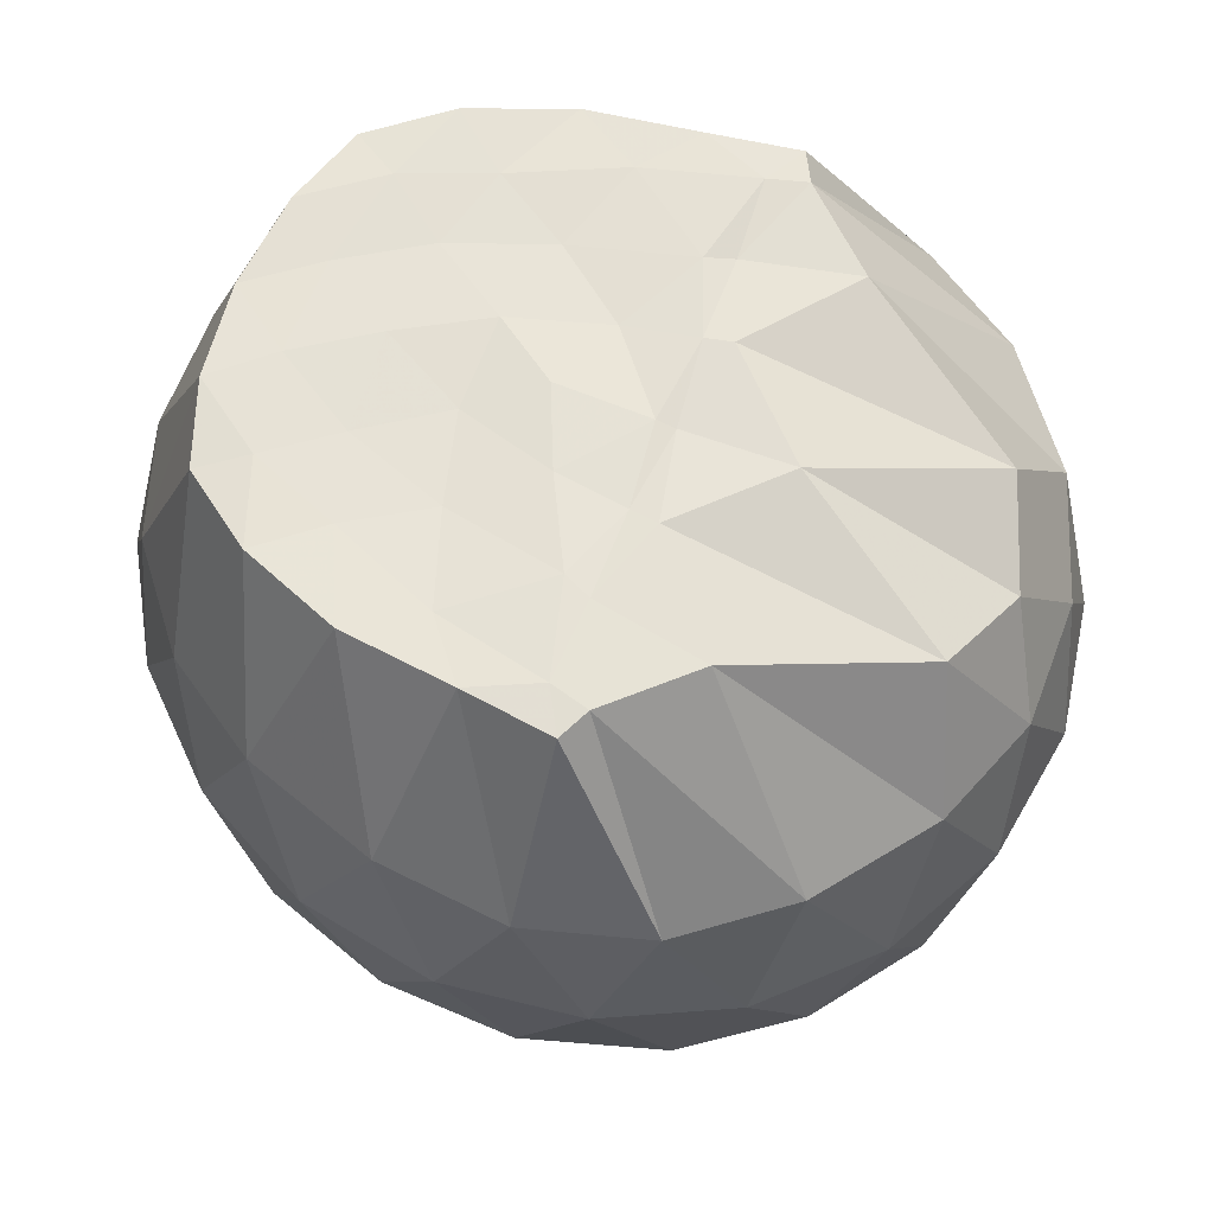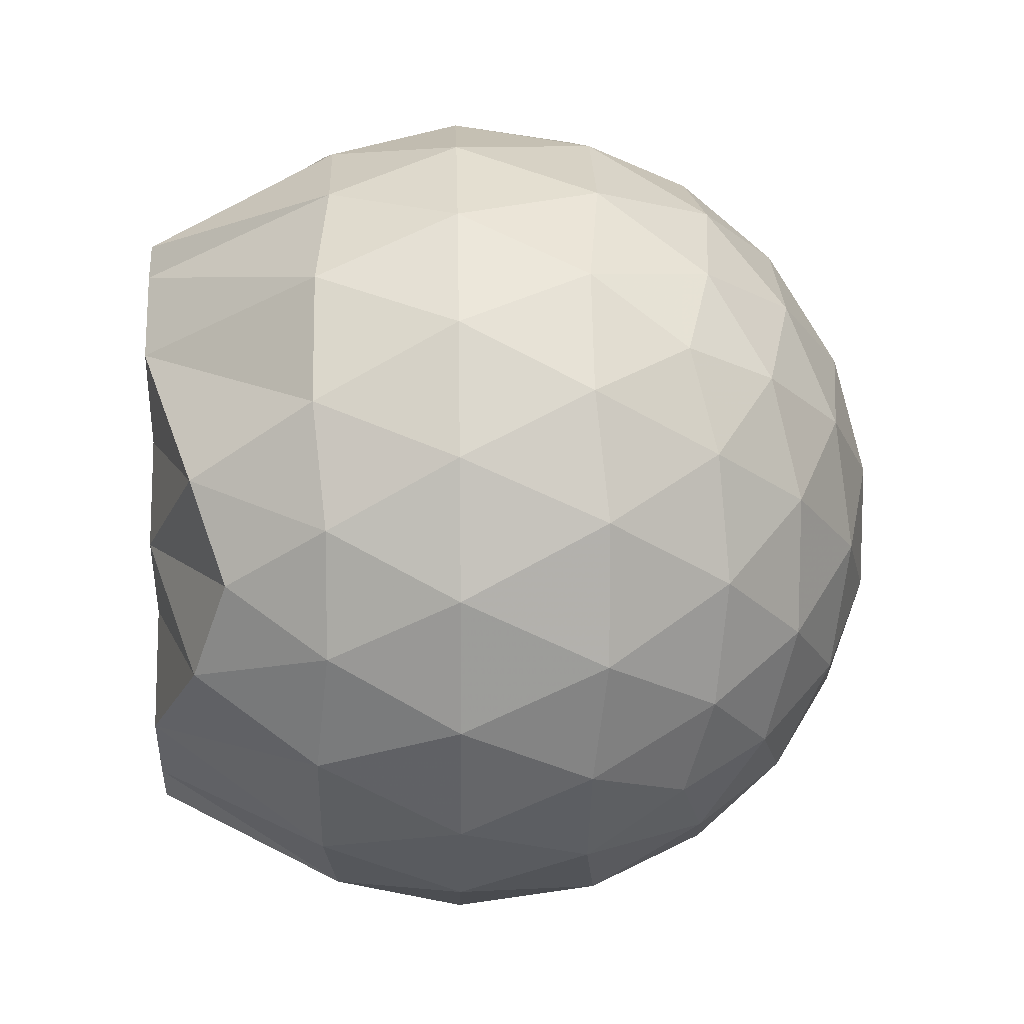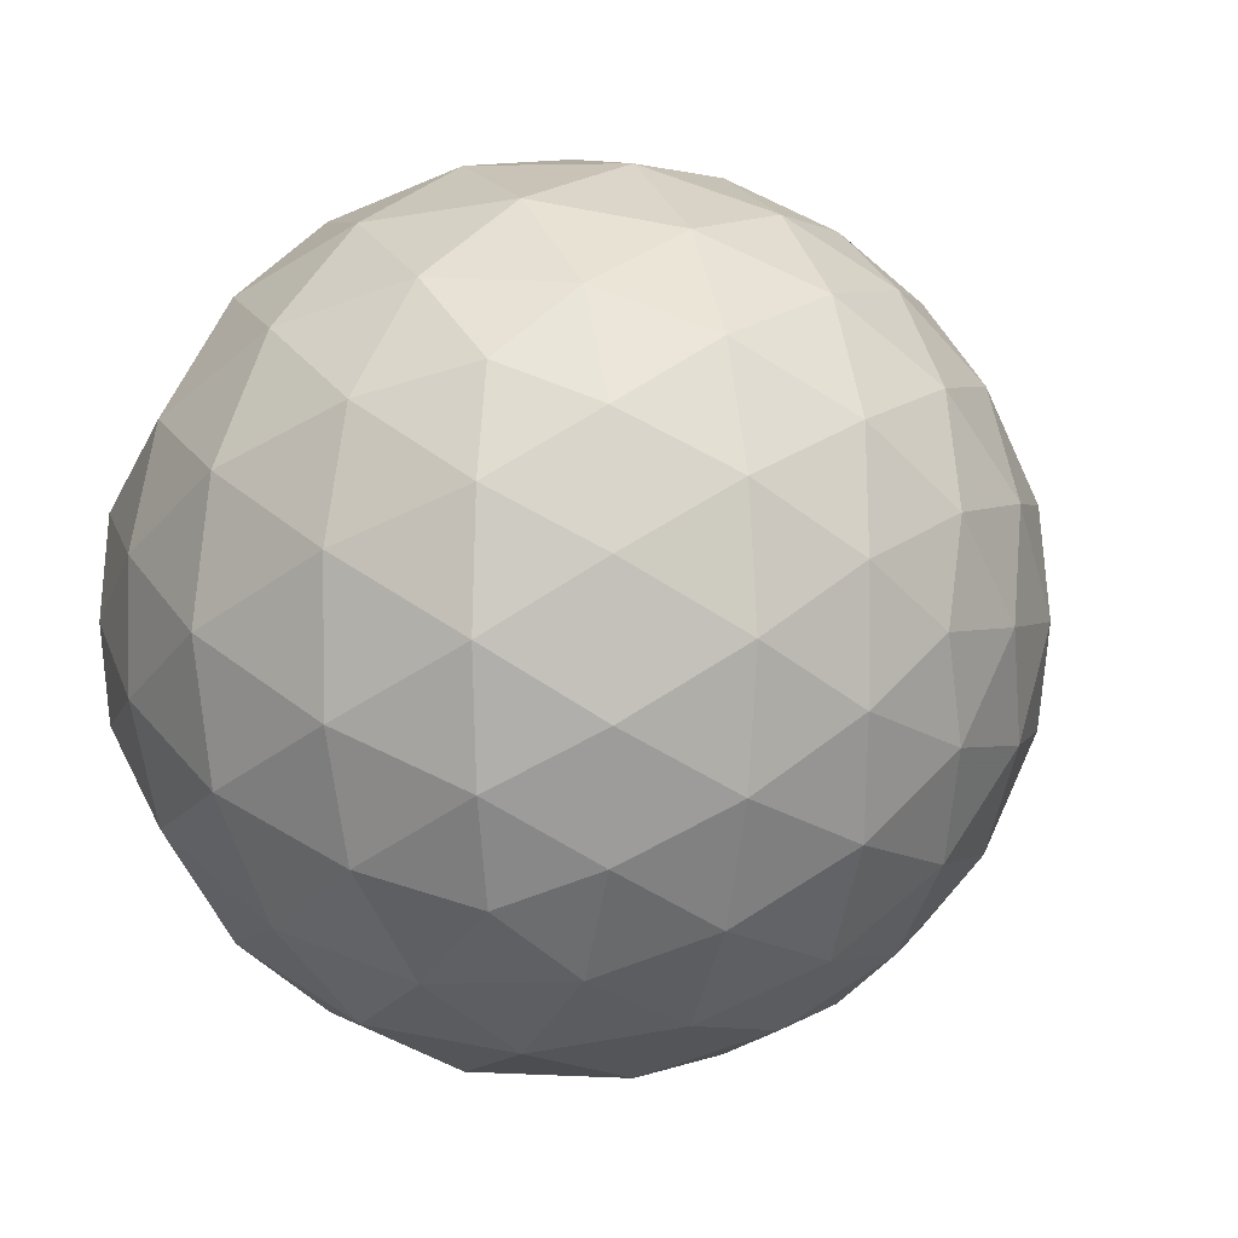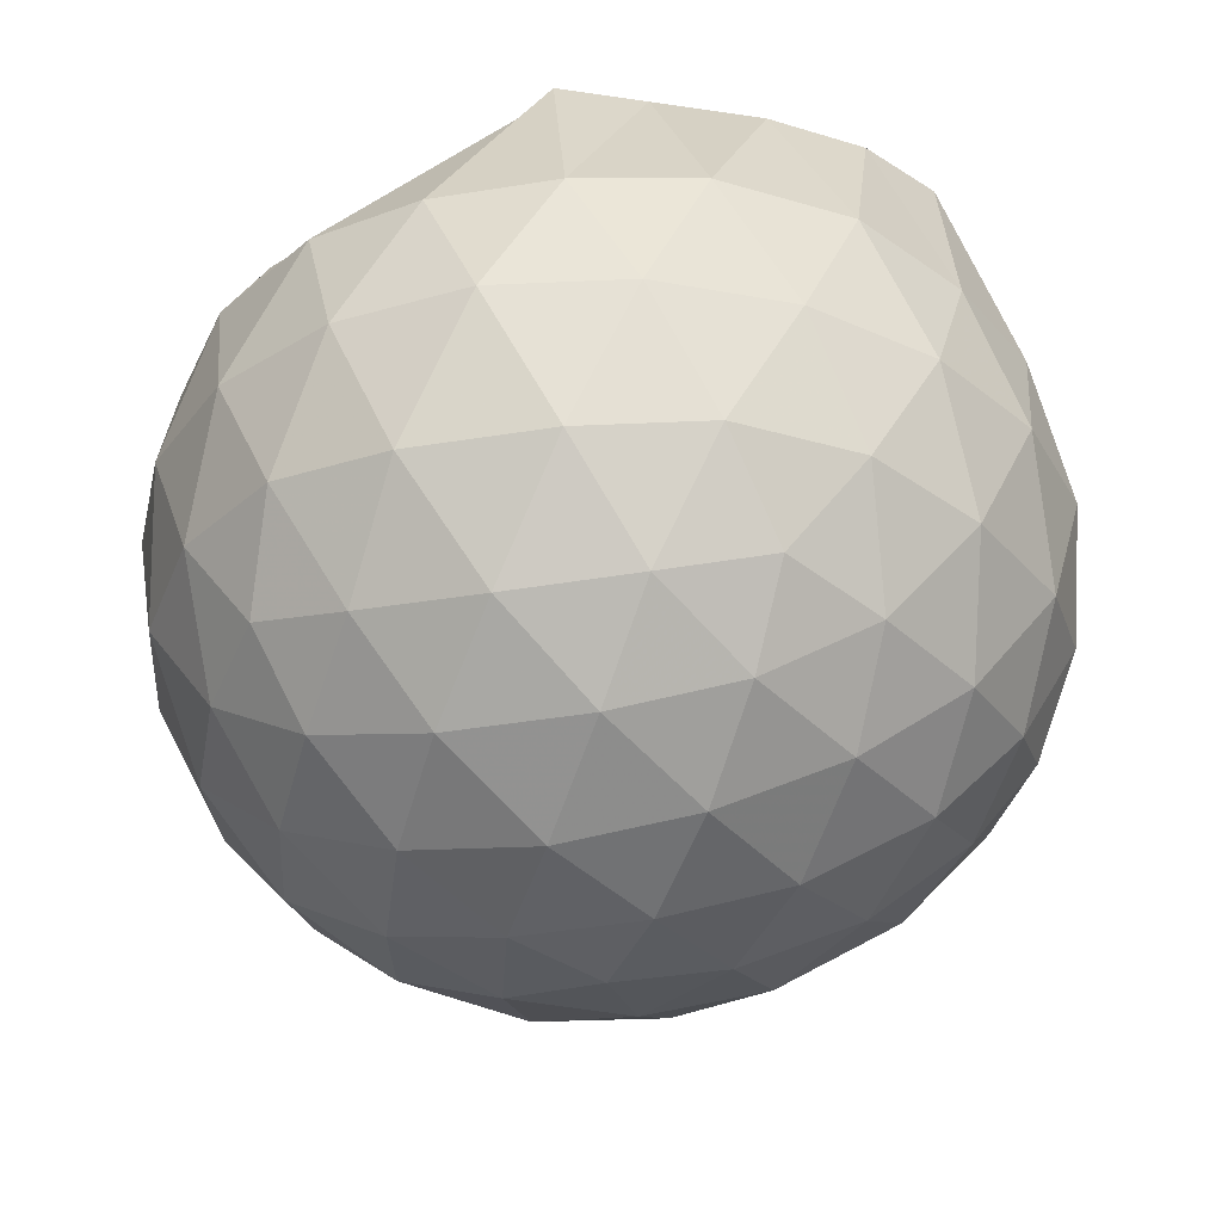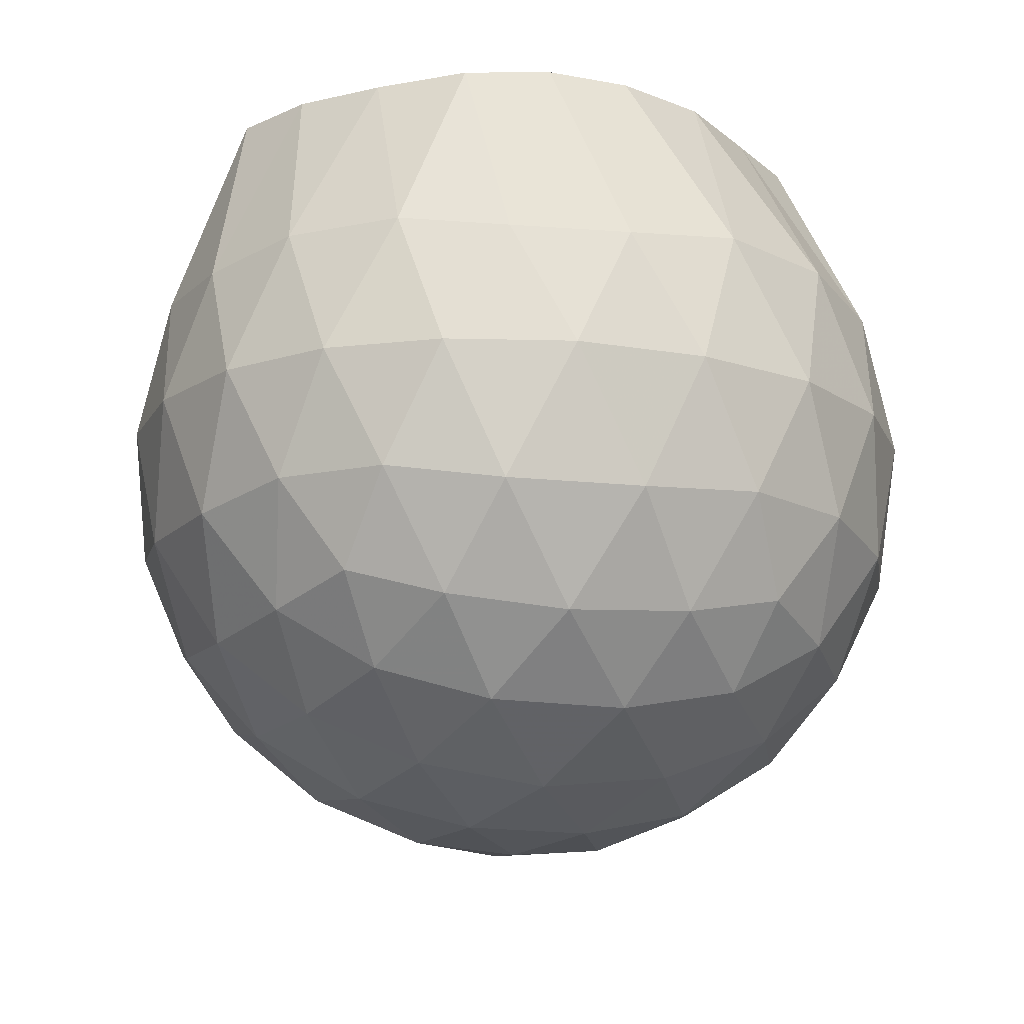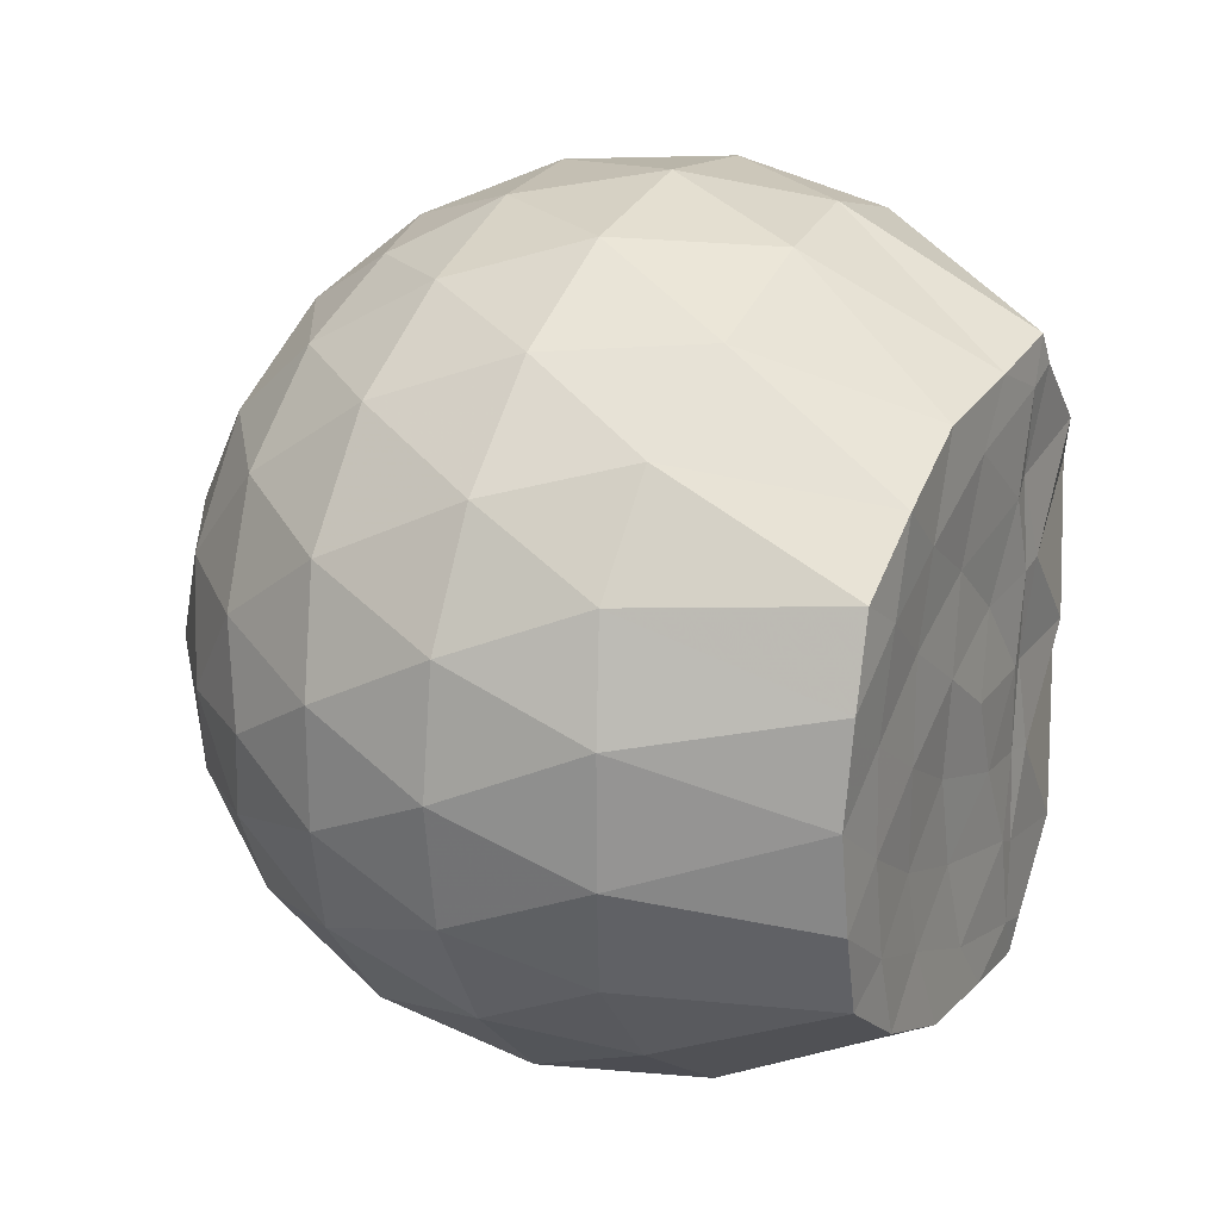
<metadata>
{"format":"obj","ext":"obj","renderer":"f3d","projection":"perspective","resolution":1024,"background":"white","views":[{"elev":63.5,"azim":20.8,"up":"+Z"},{"elev":10.9,"azim":88.6,"up":"+Y"},{"elev":2.3,"azim":134.3,"up":"+Y"},{"elev":-32.3,"azim":176.5,"up":"+Z"},{"elev":-14.7,"azim":-65.6,"up":"+Z"},{"elev":21.8,"azim":-63.0,"up":"+Y"}]}
</metadata>
<code>
v -1.619 -0.01398 0.9844
v -1.496 -0.01612 -0.7585
v -0.6591 -0.01551 0.7581
v -0.7443 0.2031 0.8385
v -1.132 0.4291 0.9747
v -1.307 0.5929 0.9815
v -1.341 0.6628 0.9767
v -1.544 0.6359 0.9738
v -1.797 0.6066 0.9668
v -2.021 0.5138 0.9785
v -2.188 0.39 0.97
v -2.248 0.2023 0.9757
v -2.273 -0.01621 0.9682
v -2.249 -0.234 0.9749
v -2.186 -0.4219 0.9667
v -2.02 -0.546 0.9786
v -1.797 -0.6378 0.985
v -1.545 -0.6686 0.9828
v -1.341 -0.6955 0.9764
v -1.306 -0.6251 0.9814
v -1.133 -0.4609 0.975
v -0.7433 -0.2356 0.8384
v -0.5645 0.1253 0.5333
v -0.6613 0.3904 0.562
v -0.8517 0.6391 0.5635
v -1.082 0.8038 0.5406
v -1.359 0.8805 0.5445
v -1.649 0.8592 0.5777
v -1.956 0.7526 0.578
v -2.189 0.5897 0.5371
v -2.362 0.3684 0.5293
v -2.433 0.1232 0.5597
v -2.433 -0.1559 0.56
v -2.362 -0.4001 0.5286
v -2.189 -0.6216 0.5365
v -1.955 -0.7846 0.5773
v -1.649 -0.8917 0.5773
v -1.359 -0.9128 0.5438
v -1.082 -0.8361 0.542
v -0.8516 -0.6714 0.5645
v -0.6609 -0.4223 0.5632
v -0.5644 -0.1577 0.5341
v -0.5451 0.2868 0.2473
v -0.6874 0.5589 0.2475
v -0.9101 0.7724 0.2486
v -1.192 0.9051 0.25
v -1.506 0.9428 0.2516
v -1.821 0.8813 0.2521
v -2.104 0.7304 0.2487
v -2.326 0.5142 0.2468
v -2.469 0.2562 0.245
v -2.511 -0.01641 0.247
v -2.469 -0.2882 0.2445
v -2.326 -0.5464 0.2473
v -2.104 -0.7625 0.2484
v -1.821 -0.9135 0.2519
v -1.506 -0.975 0.2514
v -1.192 -0.9374 0.2499
v -0.9102 -0.8047 0.2484
v -0.6874 -0.5911 0.2477
v -0.5451 -0.3191 0.247
v -0.4963 -0.01619 0.2465
v -0.6335 0.4164 -0.0431
v -0.8066 0.6484 -0.04166
v -1.048 0.8087 -0.06897
v -1.36 0.8992 -0.0667
v -1.66 0.8942 -0.03603
v -1.947 0.7936 -0.03325
v -2.185 0.6147 -0.05824
v -2.378 0.3655 -0.05828
v -2.471 0.1136 -0.02531
v -2.47 -0.1456 -0.02523
v -2.378 -0.3977 -0.05827
v -2.185 -0.6468 -0.05825
v -1.947 -0.8258 -0.03327
v -1.66 -0.9265 -0.03606
v -1.36 -0.9314 -0.06671
v -1.048 -0.8409 -0.06905
v -0.8066 -0.6806 -0.0416
v -0.6335 -0.4486 -0.04315
v -0.5484 -0.1747 -0.07226
v -0.5484 0.1425 -0.07228
v -0.7799 0.4877 -0.2589
v -0.9717 0.631 -0.3158
v -1.237 0.7457 -0.3376
v -1.528 0.7935 -0.3098
v -1.777 0.7771 -0.2482
v -1.983 0.6389 -0.3009
v -2.185 0.4311 -0.3185
v -2.326 0.1947 -0.2884
v -2.398 -0.01621 -0.2314
v -2.326 -0.2269 -0.2884
v -2.185 -0.4633 -0.3185
v -1.983 -0.6711 -0.3009
v -1.777 -0.8093 -0.2482
v -1.528 -0.8257 -0.3098
v -1.237 -0.7779 -0.3377
v -0.9717 -0.6632 -0.3158
v -0.7798 -0.52 -0.2589
v -0.6975 -0.2973 -0.3176
v -0.6631 -0.01612 -0.3421
v -0.6975 0.265 -0.3176
v -1.116 -0.01585 0.9734
v -1.322 0.1935 0.9831
v -1.384 0.3811 0.968
v -1.394 0.5683 0.9833
v -1.644 0.508 0.9754
v -1.887 0.4015 0.9732
v -2.082 0.3216 0.9797
v -2.122 0.09491 0.972
v -2.125 -0.1286 0.9771
v -2.084 -0.3544 0.9776
v -1.886 -0.4347 0.9725
v -1.645 -0.5398 0.9755
v -1.393 -0.6005 0.9834
v -1.386 -0.414 0.9809
v -1.322 -0.2245 0.9817
v -1.363 -0.01785 0.97
v -1.383 0.1816 0.982
v -1.445 0.3542 0.9799
v -1.715 0.2931 0.9659
v -1.94 0.2094 0.9697
v -1.955 -0.01589 0.9759
v -1.94 -0.2424 0.9695
v -1.714 -0.3264 0.9657
v -1.447 -0.3867 0.9854
v -1.385 -0.2122 0.9732
v -1.405 -0.01755 0.9784
v -1.547 0.1596 0.9663
v -1.764 0.09091 0.9764
v -1.764 -0.1207 0.9652
v -1.545 -0.1916 0.9815
v -0.8955 0.4039 -0.4553
v -1.141 0.5348 -0.5172
v -1.444 0.6243 -0.5131
v -1.73 0.6484 -0.4437
v -1.942 0.4613 -0.5004
v -2.132 0.2181 -0.4926
v -2.248 -0.01614 -0.4242
v -2.132 -0.2503 -0.4926
v -1.942 -0.4935 -0.5004
v -1.73 -0.6806 -0.4437
v -1.444 -0.6565 -0.5131
v -1.141 -0.5671 -0.5172
v -0.8955 -0.4361 -0.4553
v -0.8404 -0.169 -0.5198
v -0.8404 0.1368 -0.5198
v -1.076 0.2753 -0.6296
v -1.359 0.3807 -0.6664
v -1.658 0.4477 -0.6192
v -1.856 0.2237 -0.6525
v -2.022 -0.01612 -0.6056
v -1.856 -0.2559 -0.6526
v -1.658 -0.4799 -0.6192
v -1.359 -0.4129 -0.6664
v -1.076 -0.3076 -0.6296
v -1.056 -0.01612 -0.6705
v -1.293 0.1235 -0.7331
v -1.574 0.2078 -0.7269
v -1.748 -0.01612 -0.7212
v -1.574 -0.2401 -0.7269
v -1.293 -0.1556 -0.7331
f 3 23 4
f 4 23 24
f 4 24 5
f 5 24 25
f 5 25 6
f 6 25 26
f 6 26 7
f 7 26 27
f 7 27 8
f 8 27 28
f 8 28 9
f 9 28 29
f 9 29 10
f 10 29 30
f 10 30 11
f 11 30 31
f 11 31 12
f 12 31 32
f 12 32 13
f 13 32 33
f 13 33 14
f 14 33 34
f 14 34 15
f 15 34 35
f 15 35 16
f 16 35 36
f 16 36 17
f 17 36 37
f 17 37 18
f 18 37 38
f 18 38 19
f 19 38 39
f 19 39 20
f 20 39 40
f 20 40 21
f 21 40 41
f 21 41 22
f 22 41 42
f 22 42 3
f 3 42 23
f 23 43 24
f 24 43 44
f 24 44 25
f 25 44 45
f 25 45 26
f 26 45 46
f 26 46 27
f 27 46 47
f 27 47 28
f 28 47 48
f 28 48 29
f 29 48 49
f 29 49 30
f 30 49 50
f 30 50 31
f 31 50 51
f 31 51 32
f 32 51 52
f 32 52 33
f 33 52 53
f 33 53 34
f 34 53 54
f 34 54 35
f 35 54 55
f 35 55 36
f 36 55 56
f 36 56 37
f 37 56 57
f 37 57 38
f 38 57 58
f 38 58 39
f 39 58 59
f 39 59 40
f 40 59 60
f 40 60 41
f 41 60 61
f 41 61 42
f 42 61 62
f 42 62 23
f 23 62 43
f 43 63 44
f 44 63 64
f 44 64 45
f 45 64 65
f 45 65 46
f 46 65 66
f 46 66 47
f 47 66 67
f 47 67 48
f 48 67 68
f 48 68 49
f 49 68 69
f 49 69 50
f 50 69 70
f 50 70 51
f 51 70 71
f 51 71 52
f 52 71 72
f 52 72 53
f 53 72 73
f 53 73 54
f 54 73 74
f 54 74 55
f 55 74 75
f 55 75 56
f 56 75 76
f 56 76 57
f 57 76 77
f 57 77 58
f 58 77 78
f 58 78 59
f 59 78 79
f 59 79 60
f 60 79 80
f 60 80 61
f 61 80 81
f 61 81 62
f 62 81 82
f 62 82 43
f 43 82 63
f 63 83 64
f 64 83 84
f 64 84 65
f 65 84 85
f 65 85 66
f 66 85 86
f 66 86 67
f 67 86 87
f 67 87 68
f 68 87 88
f 68 88 69
f 69 88 89
f 69 89 70
f 70 89 90
f 70 90 71
f 71 90 91
f 71 91 72
f 72 91 92
f 72 92 73
f 73 92 93
f 73 93 74
f 74 93 94
f 74 94 75
f 75 94 95
f 75 95 76
f 76 95 96
f 76 96 77
f 77 96 97
f 77 97 78
f 78 97 98
f 78 98 79
f 79 98 99
f 79 99 80
f 80 99 100
f 80 100 81
f 81 100 101
f 81 101 82
f 82 101 102
f 82 102 63
f 63 102 83
f 103 104 118
f 104 119 118
f 104 105 119
f 105 120 119
f 105 106 120
f 106 107 120
f 107 121 120
f 107 108 121
f 108 122 121
f 108 109 122
f 109 110 122
f 110 123 122
f 110 111 123
f 111 124 123
f 111 112 124
f 112 113 124
f 113 125 124
f 113 114 125
f 114 126 125
f 114 115 126
f 115 116 126
f 116 127 126
f 116 117 127
f 117 118 127
f 117 103 118
f 118 119 128
f 119 129 128
f 119 120 129
f 120 121 129
f 121 130 129
f 121 122 130
f 122 123 130
f 123 131 130
f 123 124 131
f 124 125 131
f 125 132 131
f 125 126 132
f 126 127 132
f 127 128 132
f 127 118 128
f 133 148 134
f 134 148 149
f 134 149 135
f 135 149 150
f 135 150 136
f 136 150 137
f 137 150 151
f 137 151 138
f 138 151 152
f 138 152 139
f 139 152 140
f 140 152 153
f 140 153 141
f 141 153 154
f 141 154 142
f 142 154 143
f 143 154 155
f 143 155 144
f 144 155 156
f 144 156 145
f 145 156 146
f 146 156 157
f 146 157 147
f 147 157 148
f 147 148 133
f 148 158 149
f 149 158 159
f 149 159 150
f 150 159 151
f 151 159 160
f 151 160 152
f 152 160 153
f 153 160 161
f 153 161 154
f 154 161 155
f 155 161 162
f 155 162 156
f 156 162 157
f 157 162 158
f 157 158 148
f 3 4 103
f 103 4 104
f 4 5 104
f 104 5 105
f 5 6 105
f 105 6 106
f 6 7 106
f 7 8 106
f 106 8 107
f 8 9 107
f 107 9 108
f 9 10 108
f 108 10 109
f 10 11 109
f 11 12 109
f 109 12 110
f 12 13 110
f 110 13 111
f 13 14 111
f 111 14 112
f 14 15 112
f 15 16 112
f 112 16 113
f 16 17 113
f 113 17 114
f 17 18 114
f 114 18 115
f 18 19 115
f 19 20 115
f 115 20 116
f 20 21 116
f 116 21 117
f 21 22 117
f 117 22 103
f 22 3 103
f 83 133 84
f 84 133 134
f 84 134 85
f 85 134 135
f 85 135 86
f 86 135 136
f 86 136 87
f 87 136 88
f 88 136 137
f 88 137 89
f 89 137 138
f 89 138 90
f 90 138 139
f 90 139 91
f 91 139 92
f 92 139 140
f 92 140 93
f 93 140 141
f 93 141 94
f 94 141 142
f 94 142 95
f 95 142 96
f 96 142 143
f 96 143 97
f 97 143 144
f 97 144 98
f 98 144 145
f 98 145 99
f 99 145 100
f 100 145 146
f 100 146 101
f 101 146 147
f 101 147 102
f 102 147 133
f 102 133 83
f 128 129 1
f 129 130 1
f 130 131 1
f 131 132 1
f 132 128 1
f 159 158 2
f 160 159 2
f 161 160 2
f 162 161 2
f 158 162 2

</code>
